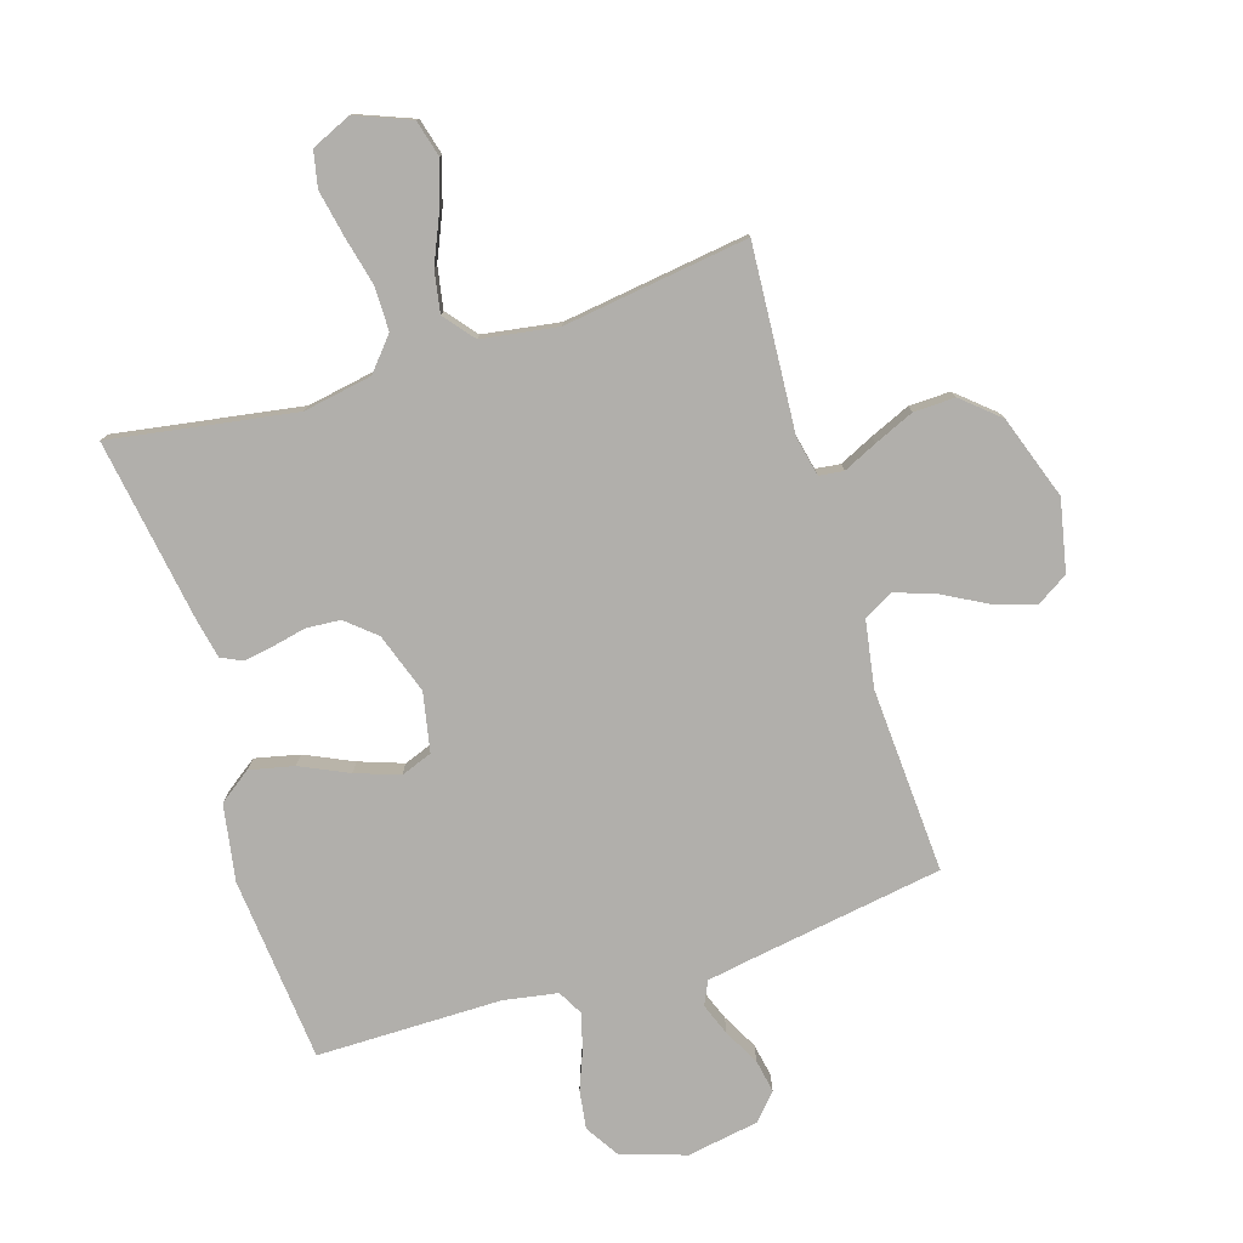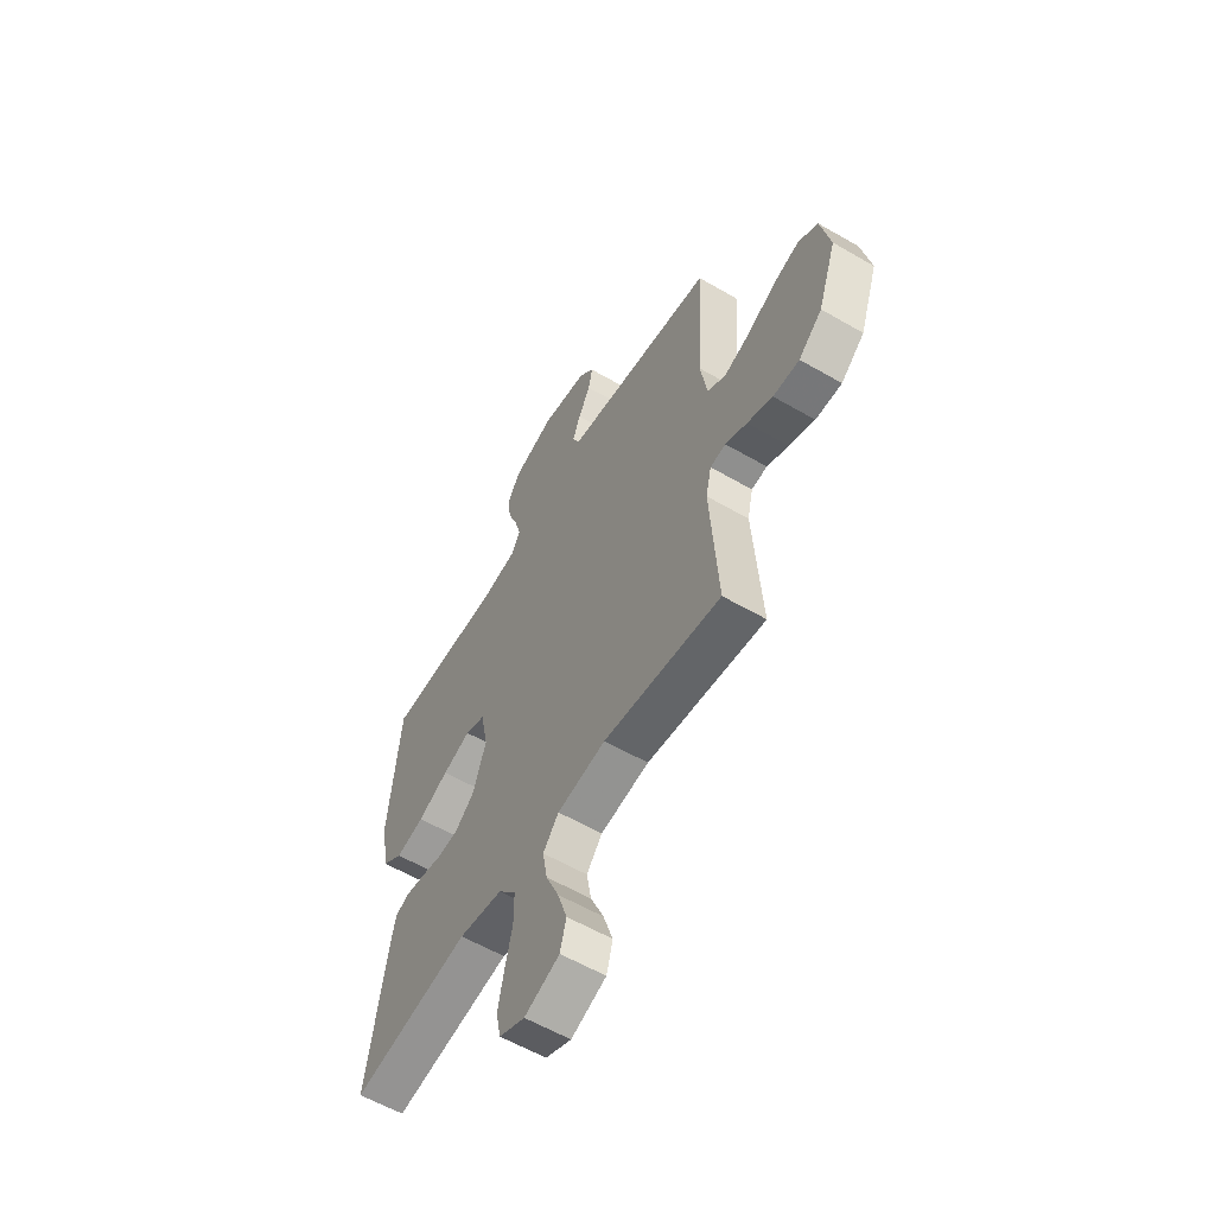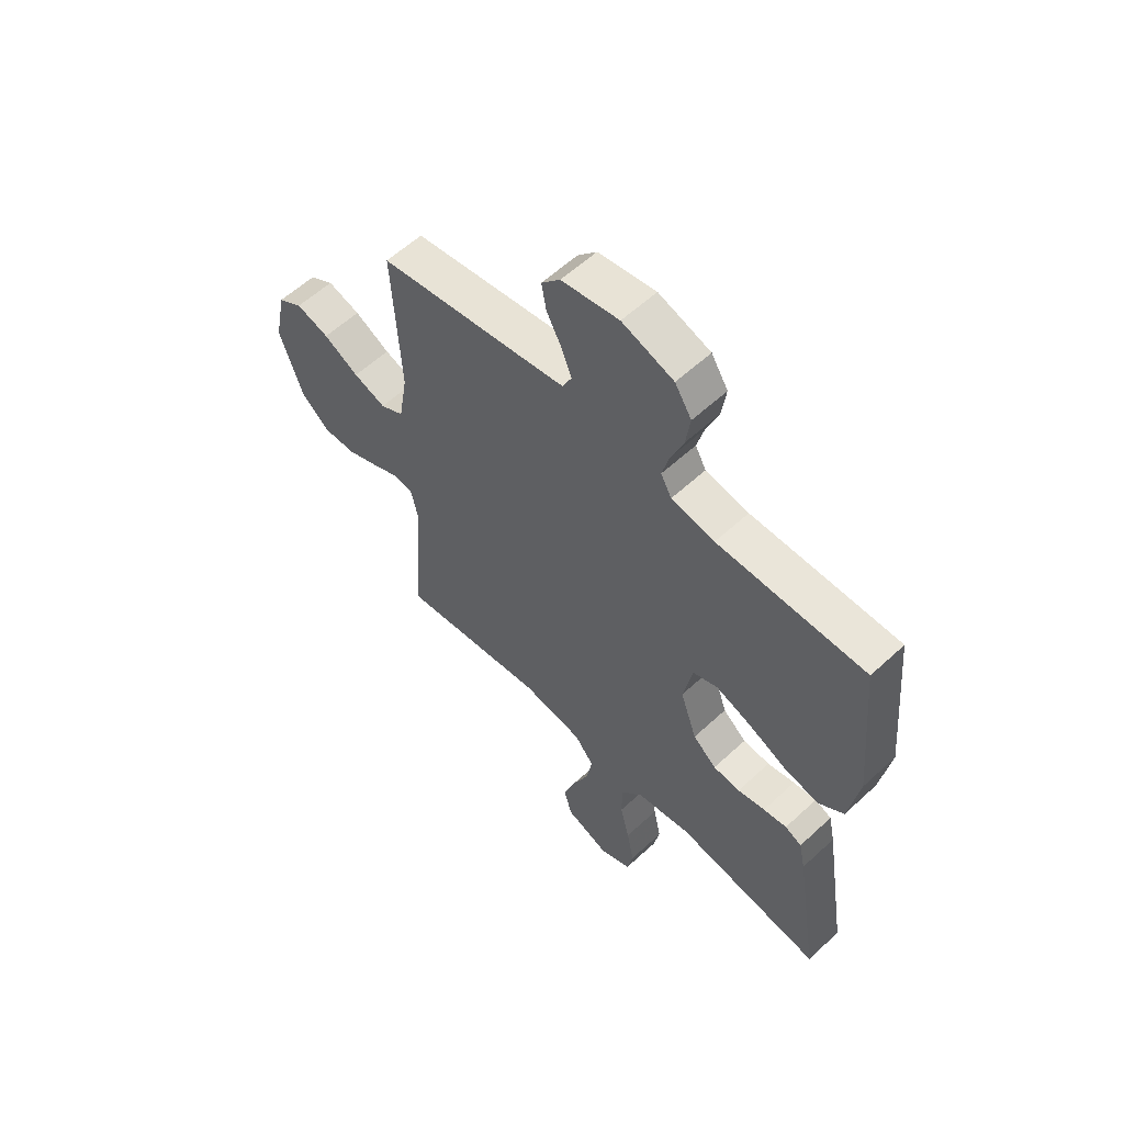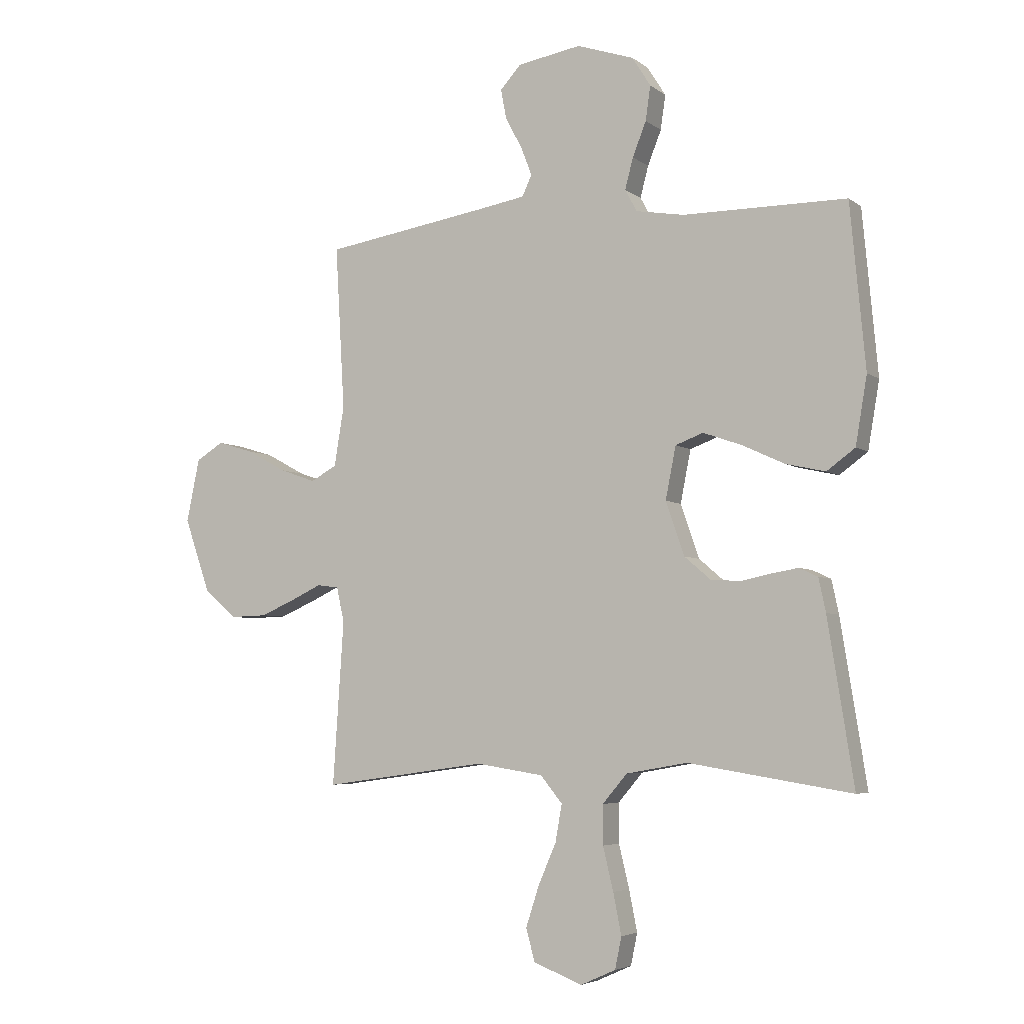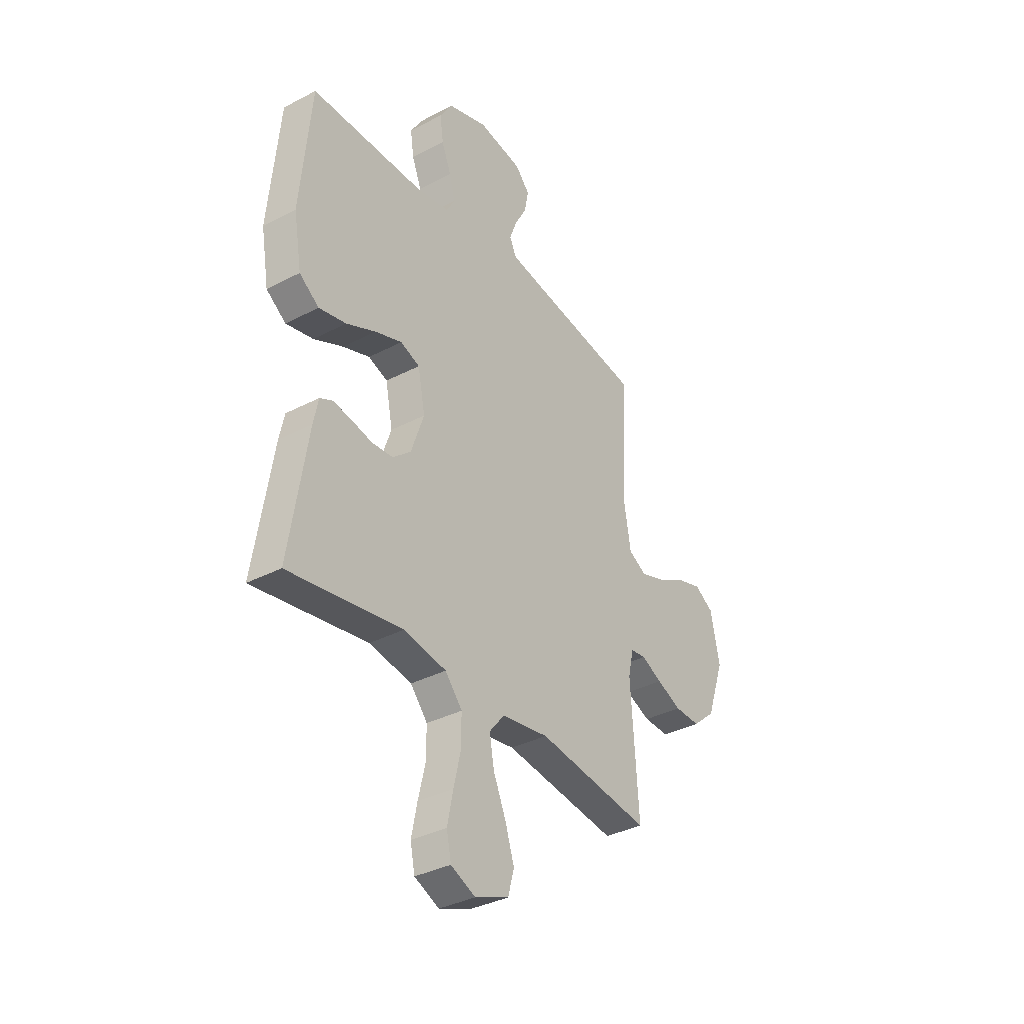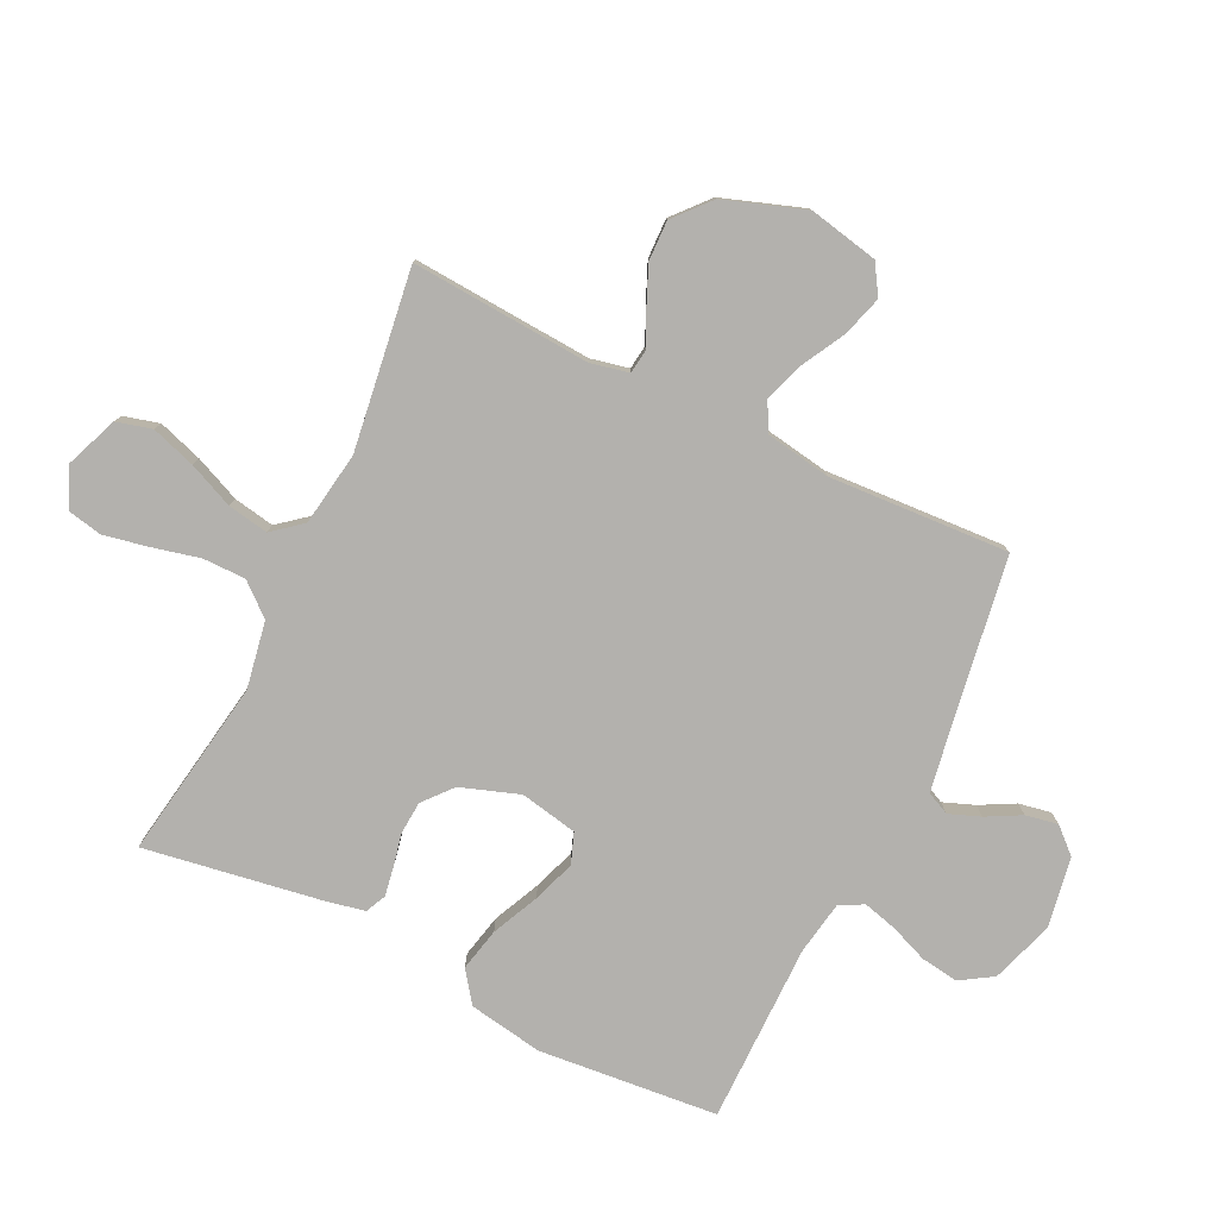
<metadata>
{"format":"obj","ext":"obj","renderer":"f3d","projection":"perspective","resolution":1024,"background":"white","views":[{"elev":-78.3,"azim":-162.7,"up":"+Y"},{"elev":-58.7,"azim":-120.9,"up":"+Z"},{"elev":58.4,"azim":46.3,"up":"+Z"},{"elev":-4.8,"azim":26.0,"up":"+Z"},{"elev":-35.3,"azim":124.8,"up":"+Z"},{"elev":-79.2,"azim":-115.9,"up":"+Y"}]}
</metadata>
<code>
v -0.5 0.07 0.5
v -0.2 0.07 0.548
v -0.112 0.07 0.563
v -0.094 0.07 0.601
v -0.114 0.07 0.653
v -0.145 0.07 0.711
v -0.155 0.07 0.765
v -0.117 0.07 0.807
v 0 0.07 0.827
v 0.105 0.07 0.792
v 0.139 0.07 0.738
v 0.13 0.07 0.675
v 0.105 0.07 0.612
v 0.09 0.07 0.555
v 0.112 0.07 0.515
v 0.2 0.07 0.5
v 0.5 0.07 0.5
v 0.528 0.07 0.2
v 0.507 0.07 0.076
v 0.455 0.07 0.038
v 0.383 0.07 0.054
v 0.305 0.07 0.09
v 0.234 0.07 0.115
v 0.183 0.07 0.096
v 0.164 0.07 0
v 0.198 0.07 -0.098
v 0.246 0.07 -0.139
v 0.301 0.07 -0.143
v 0.357 0.07 -0.131
v 0.405 0.07 -0.123
v 0.439 0.07 -0.139
v 0.452 0.07 -0.2
v 0.5 0.07 -0.5
v 0.2 0.07 -0.452
v 0.088 0.07 -0.472
v 0.043 0.07 -0.525
v 0.043 0.07 -0.597
v 0.062 0.07 -0.676
v 0.077 0.07 -0.751
v 0.065 0.07 -0.809
v 0 0.07 -0.838
v -0.089 0.07 -0.803
v -0.105 0.07 -0.744
v -0.081 0.07 -0.67
v -0.048 0.07 -0.594
v -0.036 0.07 -0.526
v -0.076 0.07 -0.477
v -0.2 0.07 -0.458
v -0.5 0.07 -0.5
v -0.48 0.07 -0.2
v -0.494 0.07 -0.136
v -0.534 0.07 -0.131
v -0.589 0.07 -0.157
v -0.654 0.07 -0.185
v -0.721 0.07 -0.187
v -0.781 0.07 -0.135
v -0.828 0.07 0
v -0.804 0.07 0.116
v -0.754 0.07 0.147
v -0.687 0.07 0.127
v -0.615 0.07 0.088
v -0.549 0.07 0.065
v -0.501 0.07 0.091
v -0.483 0.07 0.2
v -0.5 0 0.5
v -0.2 0 0.548
v -0.112 0 0.563
v -0.094 0 0.601
v -0.114 0 0.653
v -0.145 0 0.711
v -0.155 0 0.765
v -0.117 0 0.807
v 0 0 0.827
v 0.105 0 0.792
v 0.139 0 0.738
v 0.13 0 0.675
v 0.105 0 0.612
v 0.09 0 0.555
v 0.112 0 0.515
v 0.2 0 0.5
v 0.5 0 0.5
v 0.528 0 0.2
v 0.507 0 0.076
v 0.455 0 0.038
v 0.383 0 0.054
v 0.305 0 0.09
v 0.234 0 0.115
v 0.183 0 0.096
v 0.164 0 0
v 0.198 0 -0.098
v 0.246 0 -0.139
v 0.301 0 -0.143
v 0.357 0 -0.131
v 0.405 0 -0.123
v 0.439 0 -0.139
v 0.452 0 -0.2
v 0.5 0 -0.5
v 0.2 0 -0.452
v 0.088 0 -0.472
v 0.043 0 -0.525
v 0.043 0 -0.597
v 0.062 0 -0.676
v 0.077 0 -0.751
v 0.065 0 -0.809
v 0 0 -0.838
v -0.089 0 -0.803
v -0.105 0 -0.744
v -0.081 0 -0.67
v -0.048 0 -0.594
v -0.036 0 -0.526
v -0.076 0 -0.477
v -0.2 0 -0.458
v -0.5 0 -0.5
v -0.48 0 -0.2
v -0.494 0 -0.136
v -0.534 0 -0.131
v -0.589 0 -0.157
v -0.654 0 -0.185
v -0.721 0 -0.187
v -0.781 0 -0.135
v -0.828 0 0
v -0.804 0 0.116
v -0.754 0 0.147
v -0.687 0 0.127
v -0.615 0 0.088
v -0.549 0 0.065
v -0.501 0 0.091
v -0.483 0 0.2
f 59 60 61
f 58 59 61
f 57 58 61
f 56 57 61
f 55 56 61
f 54 55 61
f 53 54 61
f 52 53 61
f 51 52 61 62
f 48 49 50
f 47 48 50 51
f 43 44 45
f 42 43 45
f 41 42 45
f 40 41 45
f 39 40 45
f 38 39 45
f 37 38 45
f 36 37 45 46
f 35 36 46 47
f 32 33 34
f 31 32 34
f 30 31 34
f 29 30 34
f 28 29 34
f 35 47 51
f 34 35 51
f 28 34 51
f 27 28 51
f 20 21 22
f 19 20 22
f 18 19 22
f 17 18 22
f 16 17 22
f 15 16 22 23
f 14 15 23 24
f 11 12 13
f 10 11 13
f 9 10 13
f 8 9 13
f 7 8 13
f 6 7 13
f 5 6 13
f 4 5 13 14
f 14 24 25
f 4 14 25
f 3 4 25
f 64 1 2
f 3 25 26
f 2 3 26
f 64 2 26
f 63 64 26
f 51 62 63
f 27 51 63
f 26 27 63
f 125 124 123
f 125 123 122
f 125 122 121
f 125 121 120
f 125 120 119
f 125 119 118
f 125 118 117
f 125 117 116
f 126 125 116 115
f 114 113 112
f 115 114 112 111
f 109 108 107
f 109 107 106
f 109 106 105
f 109 105 104
f 109 104 103
f 109 103 102
f 109 102 101
f 110 109 101 100
f 111 110 100 99
f 98 97 96
f 98 96 95
f 98 95 94
f 98 94 93
f 98 93 92
f 115 111 99
f 115 99 98
f 115 98 92
f 115 92 91
f 86 85 84
f 86 84 83
f 86 83 82
f 86 82 81
f 86 81 80
f 87 86 80 79
f 88 87 79 78
f 77 76 75
f 77 75 74
f 77 74 73
f 77 73 72
f 77 72 71
f 77 71 70
f 77 70 69
f 78 77 69 68
f 89 88 78
f 89 78 68
f 89 68 67
f 66 65 128
f 90 89 67
f 90 67 66
f 90 66 128
f 90 128 127
f 127 126 115
f 127 115 91
f 127 91 90
f 1 65 66 2
f 2 66 67 3
f 3 67 68 4
f 4 68 69 5
f 5 69 70 6
f 6 70 71 7
f 7 71 72 8
f 8 72 73 9
f 9 73 74 10
f 10 74 75 11
f 11 75 76 12
f 12 76 77 13
f 13 77 78 14
f 14 78 79 15
f 15 79 80 16
f 16 80 81 17
f 17 81 82 18
f 18 82 83 19
f 19 83 84 20
f 20 84 85 21
f 21 85 86 22
f 22 86 87 23
f 23 87 88 24
f 24 88 89 25
f 25 89 90 26
f 26 90 91 27
f 27 91 92 28
f 28 92 93 29
f 29 93 94 30
f 30 94 95 31
f 31 95 96 32
f 32 96 97 33
f 33 97 98 34
f 34 98 99 35
f 35 99 100 36
f 36 100 101 37
f 37 101 102 38
f 38 102 103 39
f 39 103 104 40
f 40 104 105 41
f 41 105 106 42
f 42 106 107 43
f 43 107 108 44
f 44 108 109 45
f 45 109 110 46
f 46 110 111 47
f 47 111 112 48
f 48 112 113 49
f 49 113 114 50
f 50 114 115 51
f 51 115 116 52
f 52 116 117 53
f 53 117 118 54
f 54 118 119 55
f 55 119 120 56
f 56 120 121 57
f 57 121 122 58
f 58 122 123 59
f 59 123 124 60
f 60 124 125 61
f 61 125 126 62
f 62 126 127 63
f 63 127 128 64
f 64 128 65 1

</code>
